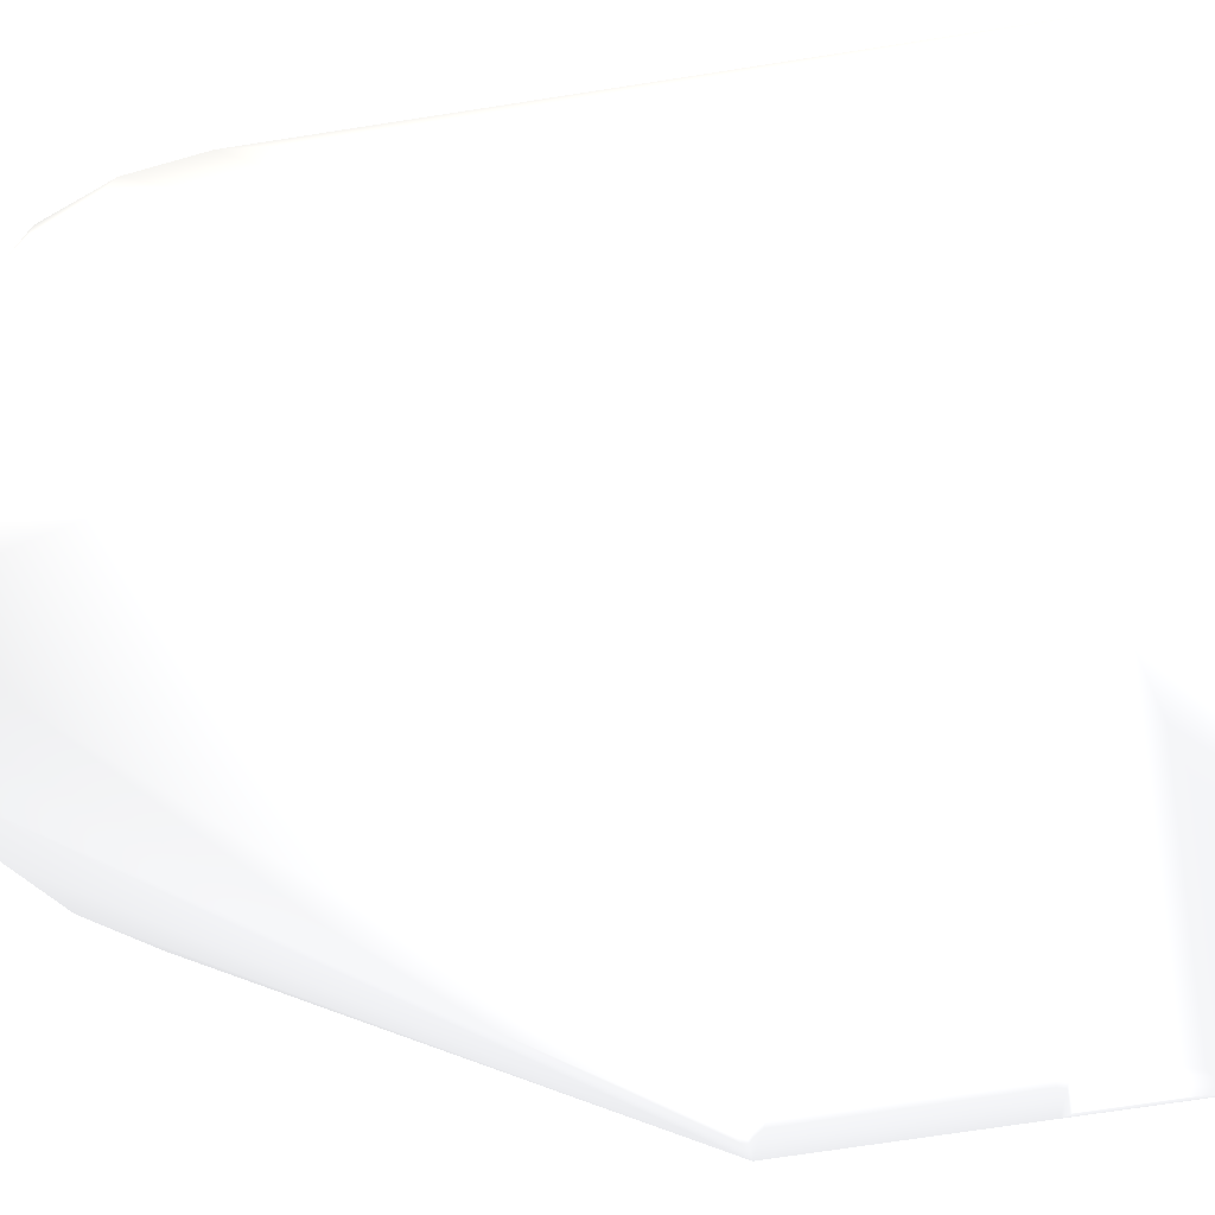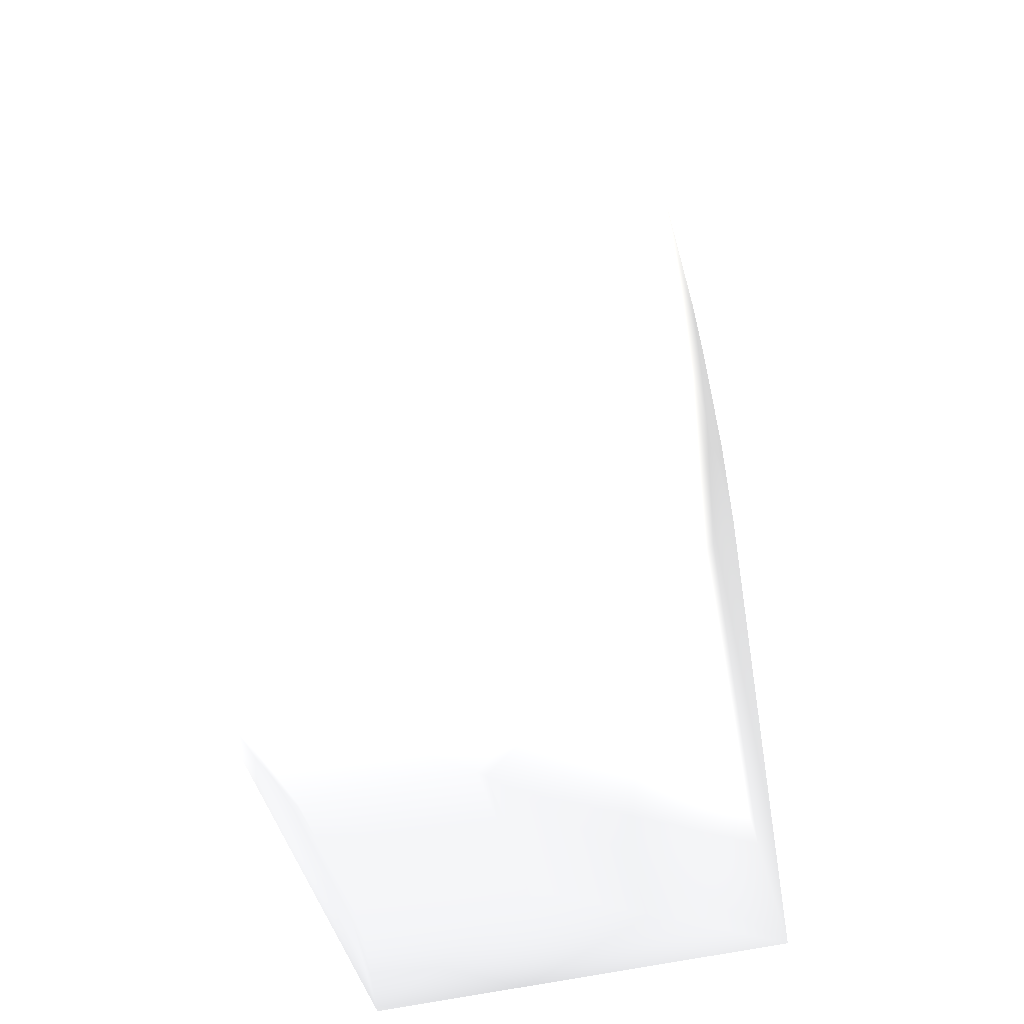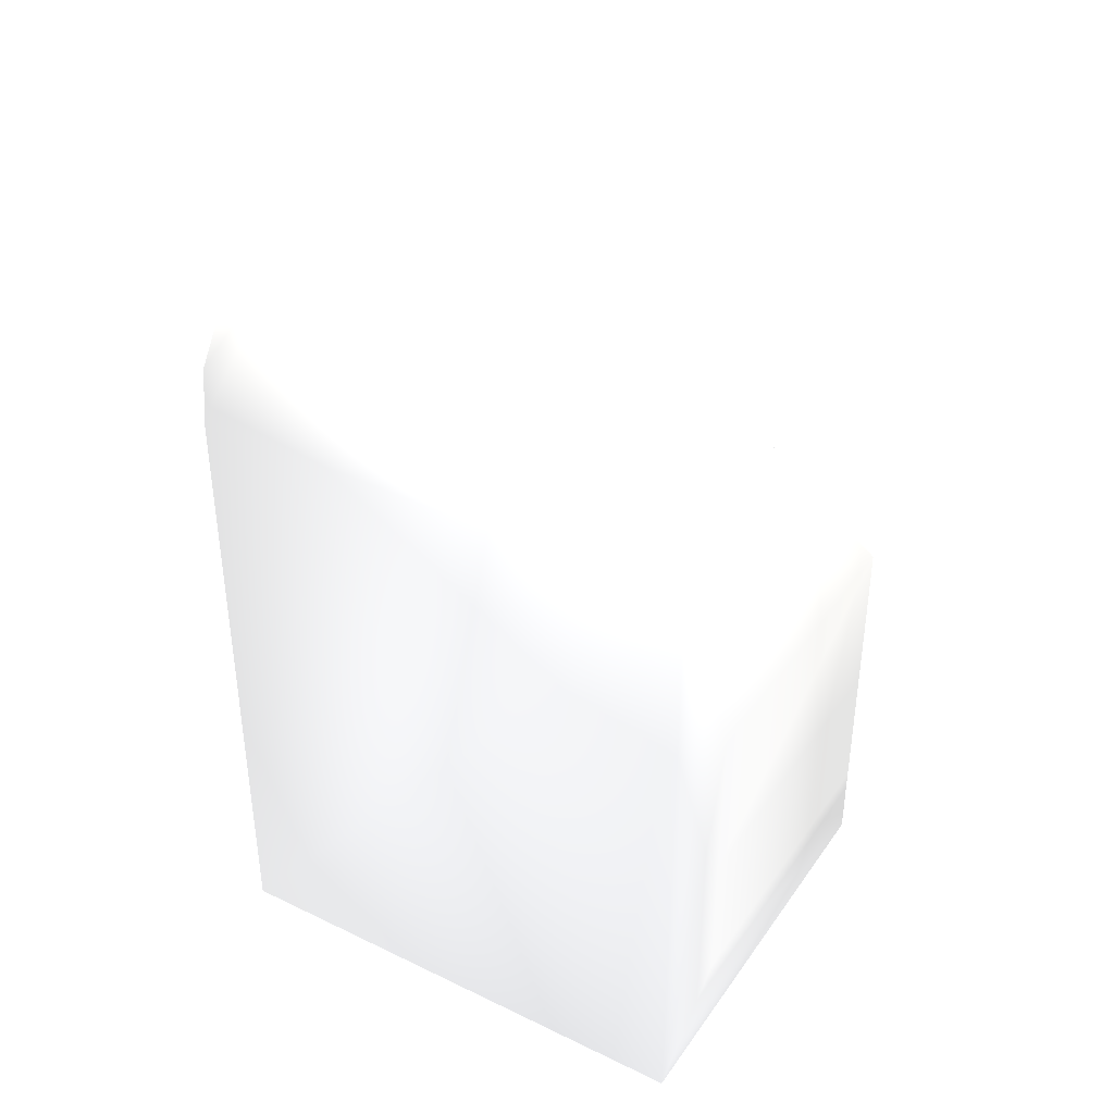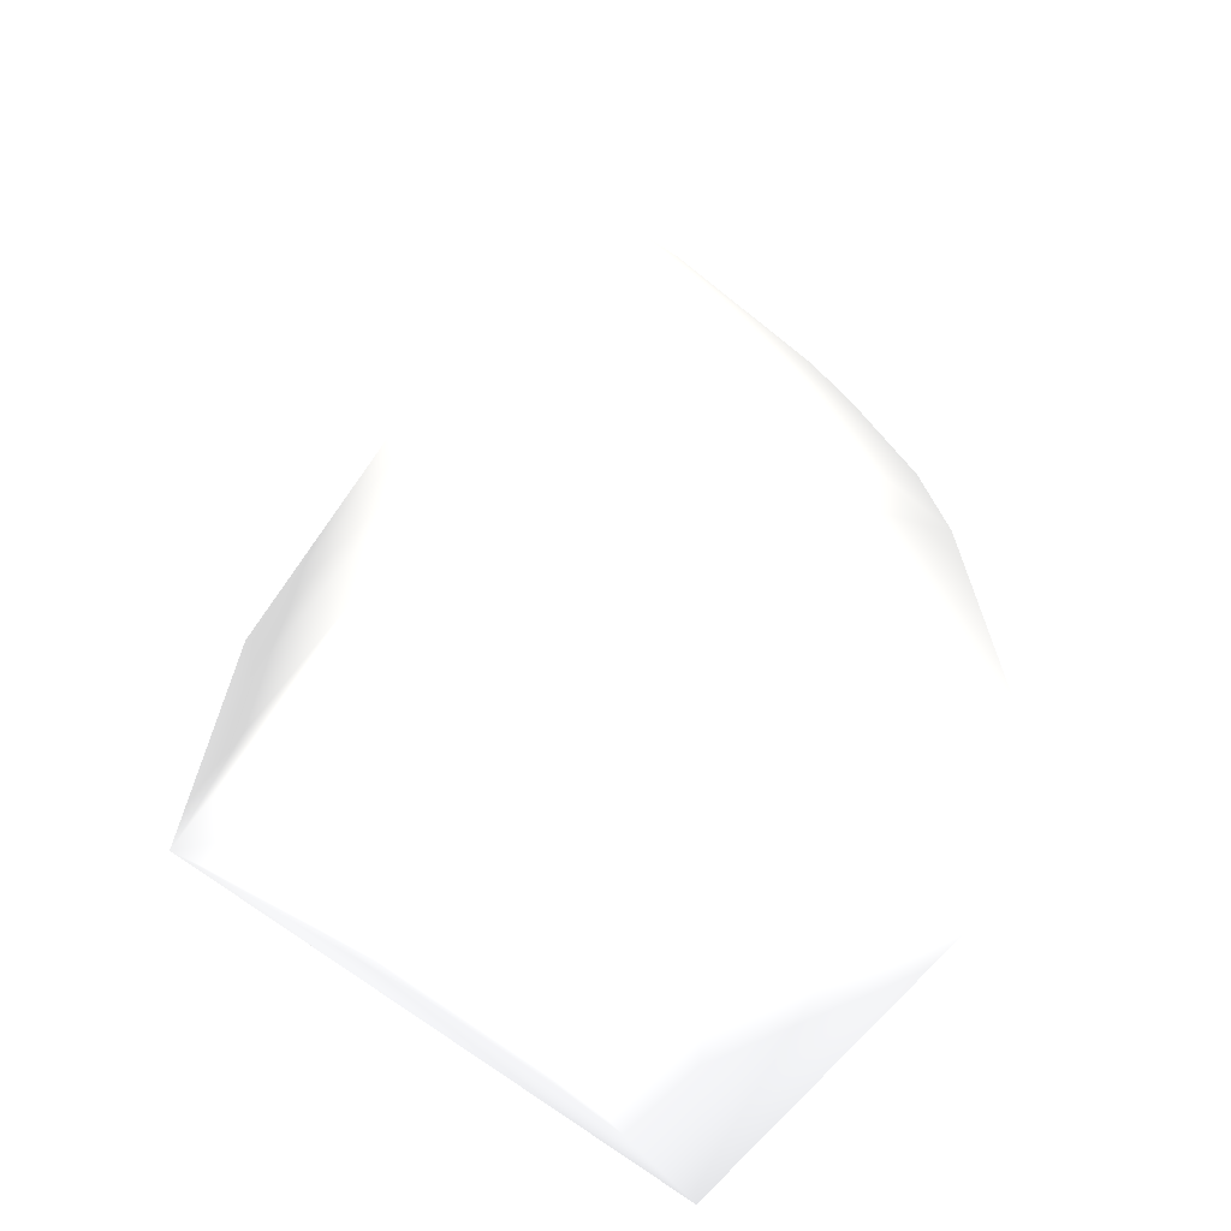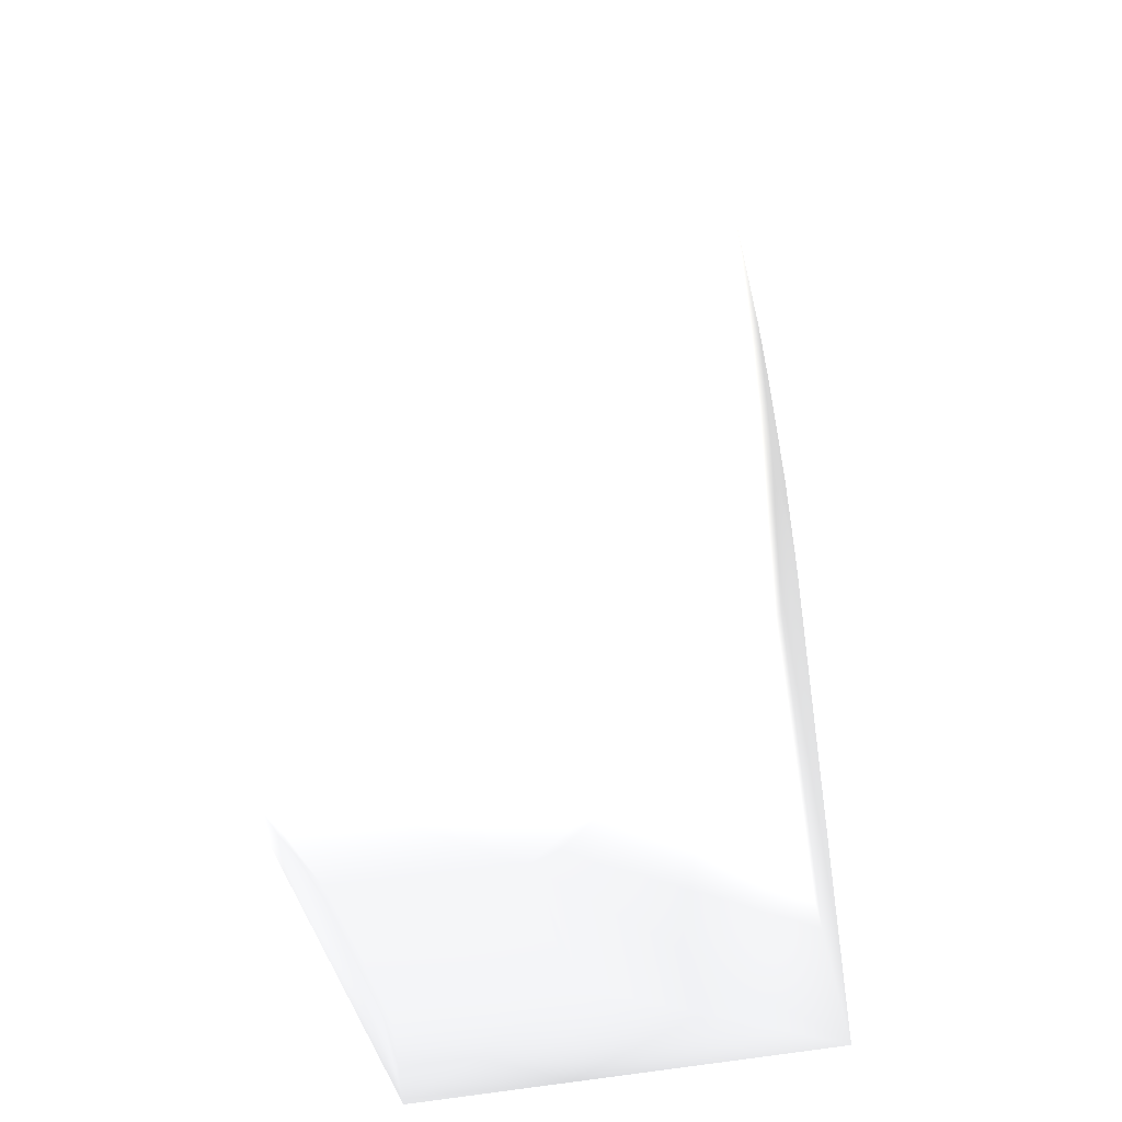
<metadata>
{"format":"obj","ext":"obj","renderer":"f3d","projection":"perspective","resolution":1024,"background":"white","views":[{"elev":-69.6,"azim":98.9,"up":"+Y"},{"elev":-49.3,"azim":105.4,"up":"+Z"},{"elev":38.8,"azim":-148.8,"up":"+Z"},{"elev":-67.3,"azim":141.2,"up":"+Z"},{"elev":-46.6,"azim":103.3,"up":"+Z"}]}
</metadata>
<code>
v 0.01105 0.005 0.005839 0.698 0.698 0.698
v -0.01115 0 0.005644 0.698 0.698 0.698
v 0.01213 0.005 0.003008 0.698 0.698 0.698
v -0.009467 0 0.008162 0.698 0.698 0.698
v 0.004354 0.005 0.01172 0.698 0.698 0.698
v 0.01105 0 0.005839 0.698 0.698 0.698
v -0.0125 -0.016 -0.01204 0.698 0.698 0.698
v 0.0125 -0.016 -0.01204 0.698 0.698 0.698
v -0.004558 0.005 0.01164 0.698 0.698 0.698
v -0.0125 -0.016 -0.0204 0.698 0.698 0.698
v 0.0125 -0.016 -0.0204 0.698 0.698 0.698
v -0.007225 0 0.0102 0.698 0.698 0.698
v 0.009323 0 0.008327 0.698 0.698 0.698
v -0.004558 0 0.01164 0.698 0.698 0.698
v 0.007045 0 0.01033 0.698 0.698 0.698
v -0.007225 0.005 0.0102 0.698 0.698 0.698
v -0.001624 0 0.01239 0.698 0.698 0.698
v 0.004354 0 0.01172 0.698 0.698 0.698
v 0.001406 0 0.01242 0.698 0.698 0.698
v -0.01115 0.005 0.005644 0.698 0.698 0.698
v 0.007045 0.005 0.01033 0.698 0.698 0.698
v -0.0125 0.005 -0.000219 0.698 0.698 0.698
v 0.0125 0.005 0 0.698 0.698 0.698
v -0.0125 -0.016 -0.0315 0.698 0.698 0.698
v 0.0125 -0.016 -0.0275 0.698 0.698 0.698
v 0.0125 -0.016 -0.0315 0.698 0.698 0.698
v -0.0125 -0.016 -0.0275 0.698 0.698 0.698
v -0.0125 0.005 -0.0315 0.698 0.698 0.698
v 0.0125 0.005 -0.0315 0.698 0.698 0.698
v -0.004133 -0.0055 -0.0325 0.698 0.698 0.698
v -0.004499 -0.005866 -0.0325 0.698 0.698 0.698
v 0.004501 -0.005866 -0.0325 0.698 0.698 0.698
v 0.004135 -0.0055 -0.0325 0.698 0.698 0.698
v 0.004501 -0.01413 -0.0325 0.698 0.698 0.698
v 0.004135 -0.0145 -0.0325 0.698 0.698 0.698
v -0.004133 -0.0145 -0.0325 0.698 0.698 0.698
v -0.004499 -0.01413 -0.0325 0.698 0.698 0.698
v 0.0125 0 -0.0275 0.698 0.698 0.698
v -0.0125 0 -0.0275 0.698 0.698 0.698
v -0.0125 0 -0.01204 0.698 0.698 0.698
v -0.0125 0 -0.0204 0.698 0.698 0.698
v 0.0125 0 -0.0204 0.698 0.698 0.698
v 0.0125 0 -0.01204 0.698 0.698 0.698
v -0.01165 -0.016 -0.01169 0.698 0.698 0.698
v -0.01133 -0.016 -0.012 0.698 0.698 0.698
v -0.01101 -0.016 -0.01229 0.698 0.698 0.698
v -0.01068 -0.016 -0.01258 0.698 0.698 0.698
v -0.01058 -0.016 -0.01269 0.698 0.698 0.698
v -0.01052 -0.016 -0.01282 0.698 0.698 0.698
v -0.0105 -0.016 -0.01296 0.698 0.698 0.698
v -0.0105 -0.016 -0.0204 0.698 0.698 0.698
v -0.01069 -0.016 -0.02099 0.698 0.698 0.698
v -0.01119 -0.016 -0.02135 0.698 0.698 0.698
v -0.01181 -0.016 -0.02135 0.698 0.698 0.698
v -0.01231 -0.016 -0.02099 0.698 0.698 0.698
v 0.01231 -0.016 -0.02099 0.698 0.698 0.698
v 0.01181 -0.016 -0.02135 0.698 0.698 0.698
v 0.01119 -0.016 -0.02135 0.698 0.698 0.698
v 0.01069 -0.016 -0.02099 0.698 0.698 0.698
v 0.0105 -0.016 -0.0204 0.698 0.698 0.698
v 0.0105 -0.016 -0.01296 0.698 0.698 0.698
v 0.01052 -0.016 -0.01282 0.698 0.698 0.698
v 0.01058 -0.016 -0.01269 0.698 0.698 0.698
v 0.01068 -0.016 -0.01258 0.698 0.698 0.698
v 0.01101 -0.016 -0.01229 0.698 0.698 0.698
v 0.01133 -0.016 -0.012 0.698 0.698 0.698
v 0.01165 -0.016 -0.01169 0.698 0.698 0.698
f 1 3 21
f 1 6 3
f 1 13 6
f 1 21 13
f 2 4 20
f 2 7 4
f 2 20 22
f 2 22 7
f 3 6 8
f 3 8 23
f 3 23 21
f 4 7 12
f 4 12 16
f 4 16 20
f 5 9 19
f 5 15 21
f 5 18 15
f 5 19 18
f 5 21 9
f 6 13 8
f 7 10 50
f 7 14 12
f 7 22 40
f 7 40 41
f 7 41 10
f 7 44 14
f 7 45 44
f 7 46 45
f 7 50 46
f 8 11 42
f 8 13 15
f 8 15 18
f 8 18 67
f 8 42 43
f 8 43 23
f 8 61 11
f 8 65 61
f 8 66 65
f 8 67 66
f 9 14 17
f 9 16 14
f 9 17 19
f 9 21 16
f 10 27 55
f 10 39 27
f 10 41 39
f 10 51 50
f 10 52 51
f 10 55 52
f 11 25 38
f 11 38 42
f 11 56 25
f 11 60 56
f 11 61 60
f 12 14 16
f 13 21 15
f 14 44 17
f 16 21 20
f 17 44 19
f 18 19 67
f 19 44 67
f 20 21 22
f 21 23 22
f 22 23 29
f 22 28 40
f 22 29 28
f 23 43 29
f 24 26 27
f 24 27 39
f 24 28 31
f 24 31 37
f 24 35 26
f 24 36 35
f 24 37 36
f 24 39 28
f 25 26 38
f 25 27 26
f 25 56 57
f 25 57 58
f 25 58 59
f 25 59 27
f 26 29 38
f 26 32 29
f 26 34 32
f 26 35 34
f 27 52 53
f 27 53 54
f 27 54 55
f 27 59 52
f 28 29 33
f 28 30 31
f 28 33 30
f 28 39 41
f 28 41 40
f 29 32 33
f 29 42 38
f 29 43 42
f 30 33 31
f 31 32 34
f 31 33 32
f 31 34 37
f 34 35 37
f 35 36 37
f 44 45 46
f 44 46 67
f 46 47 64
f 46 50 47
f 46 64 65
f 46 65 67
f 47 48 63
f 47 49 48
f 47 50 49
f 47 63 64
f 48 49 62
f 48 62 63
f 49 50 61
f 49 61 62
f 50 51 60
f 50 60 61
f 51 52 60
f 52 54 53
f 52 55 54
f 52 59 60
f 56 59 57
f 56 60 59
f 57 59 58
f 61 64 62
f 61 65 64
f 62 64 63
f 65 66 67

</code>
